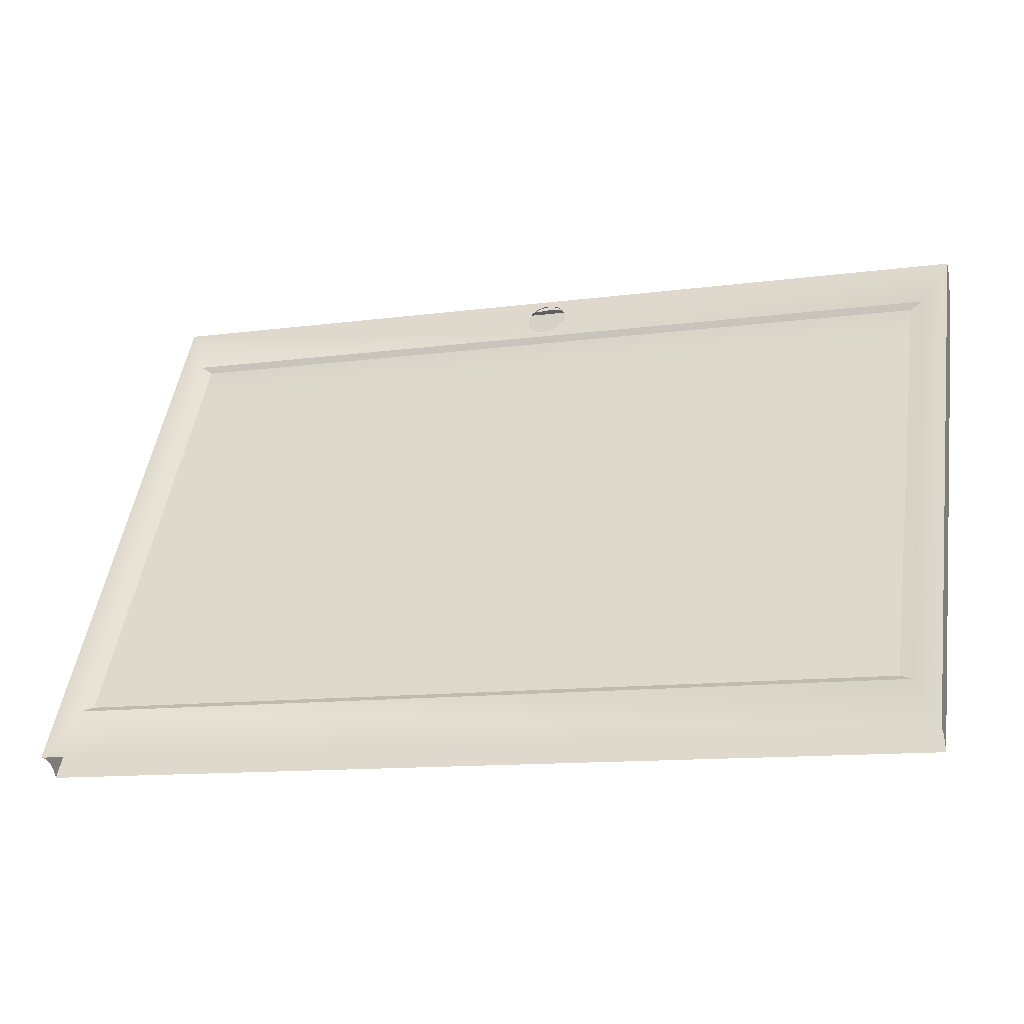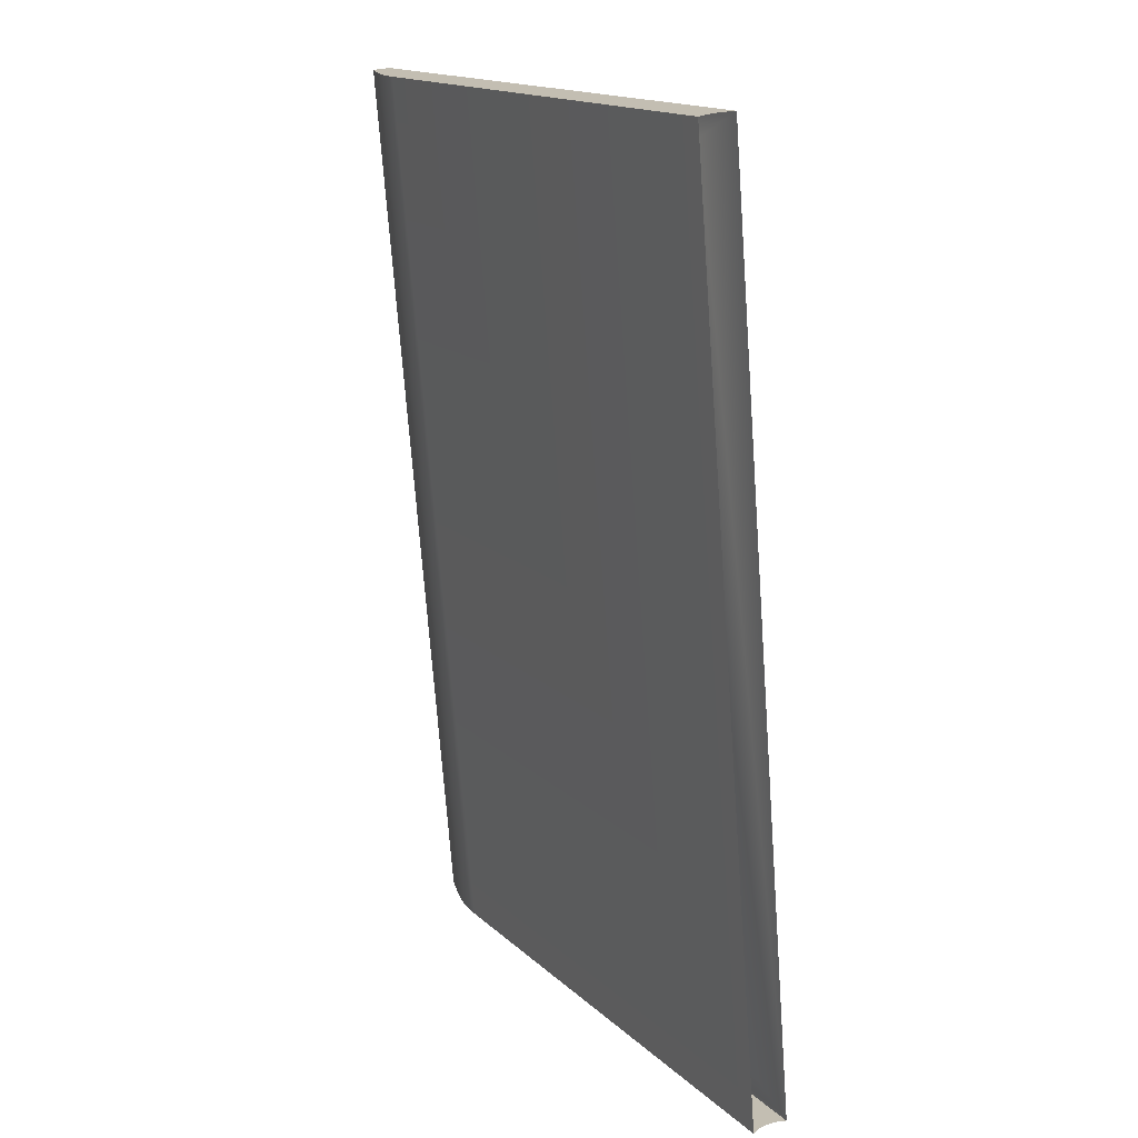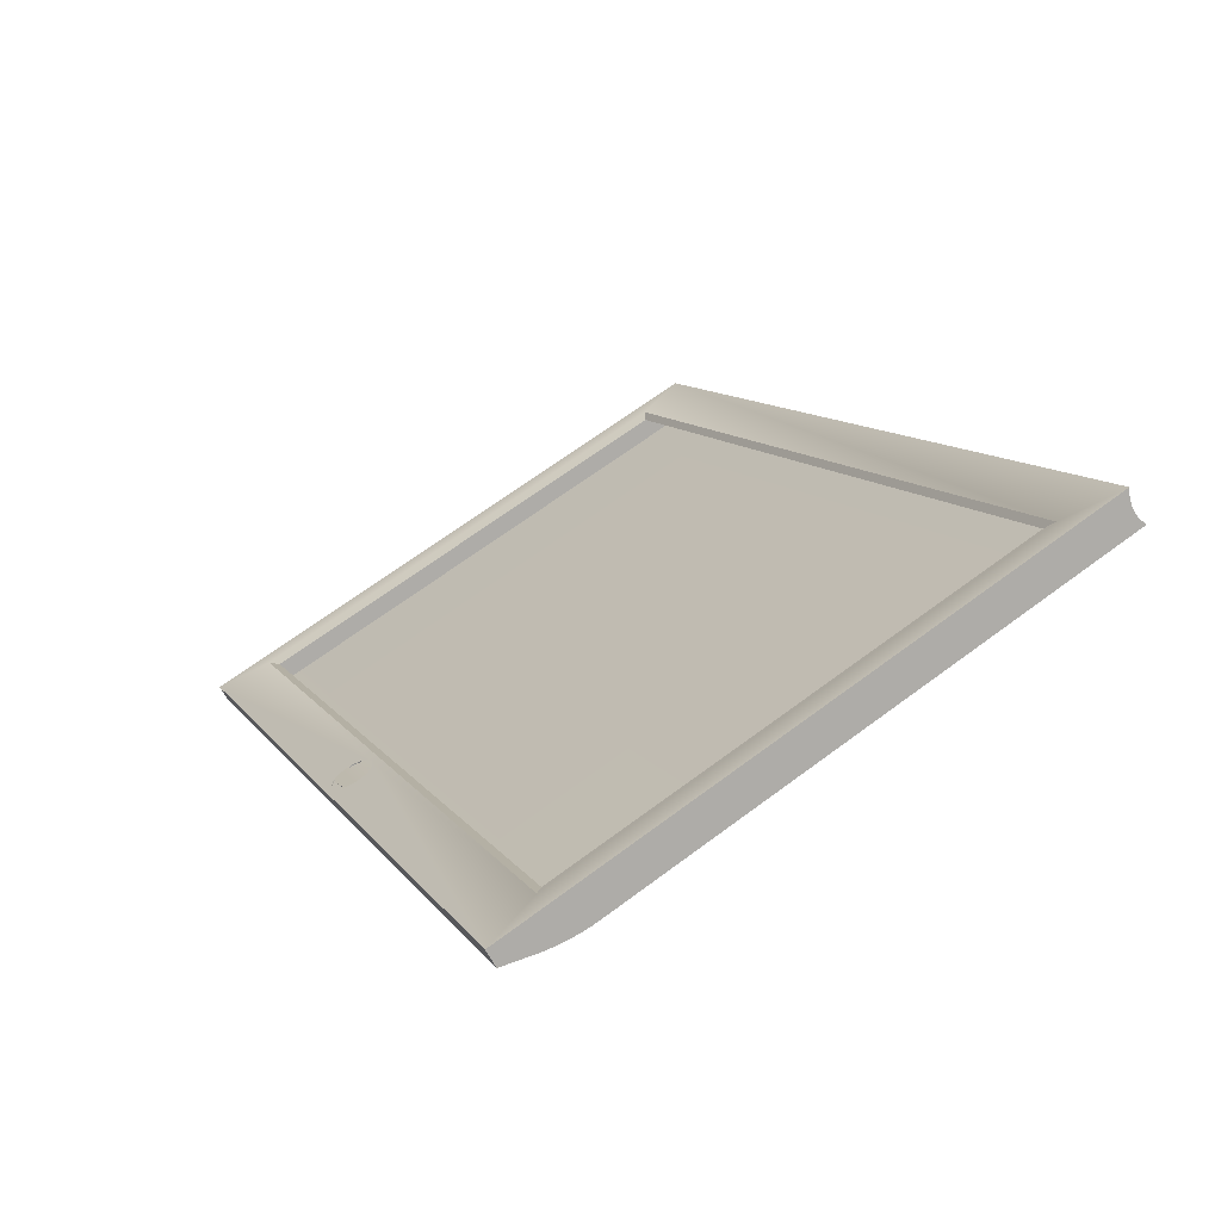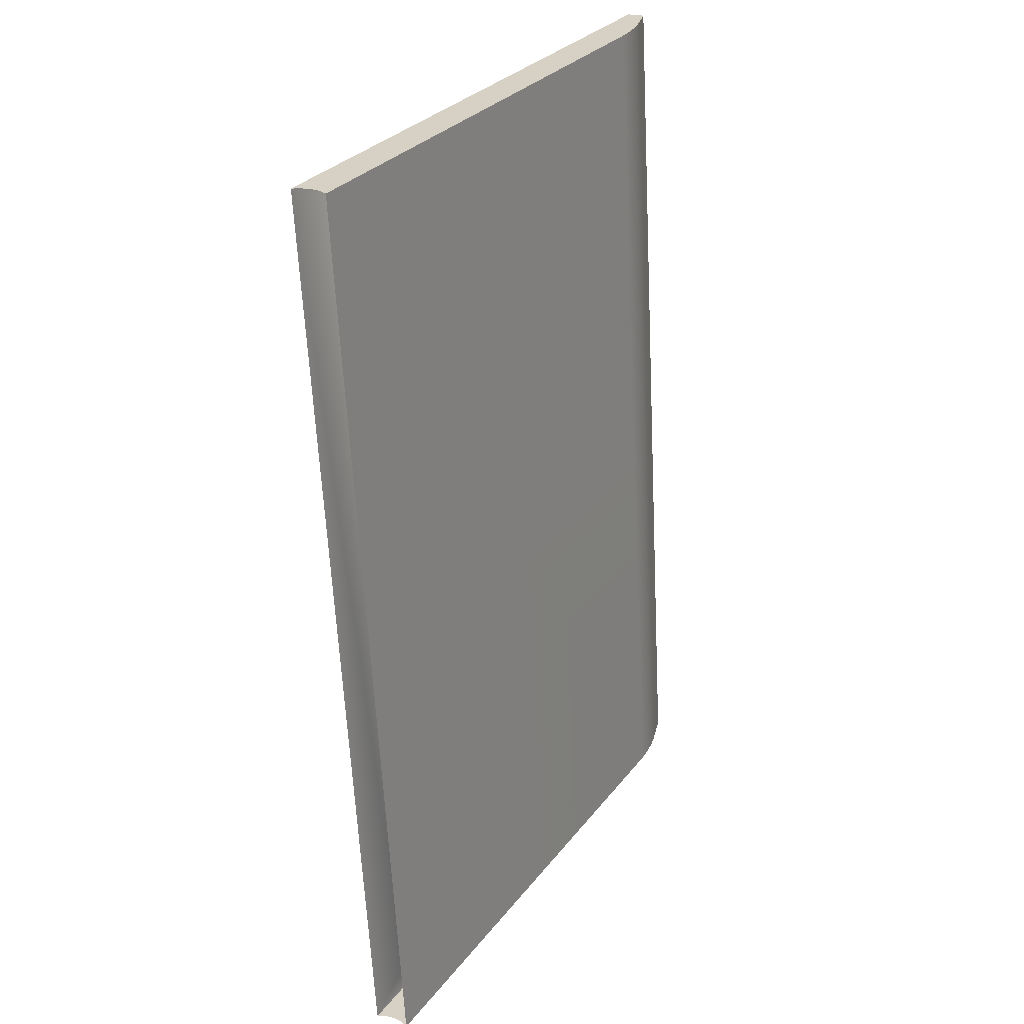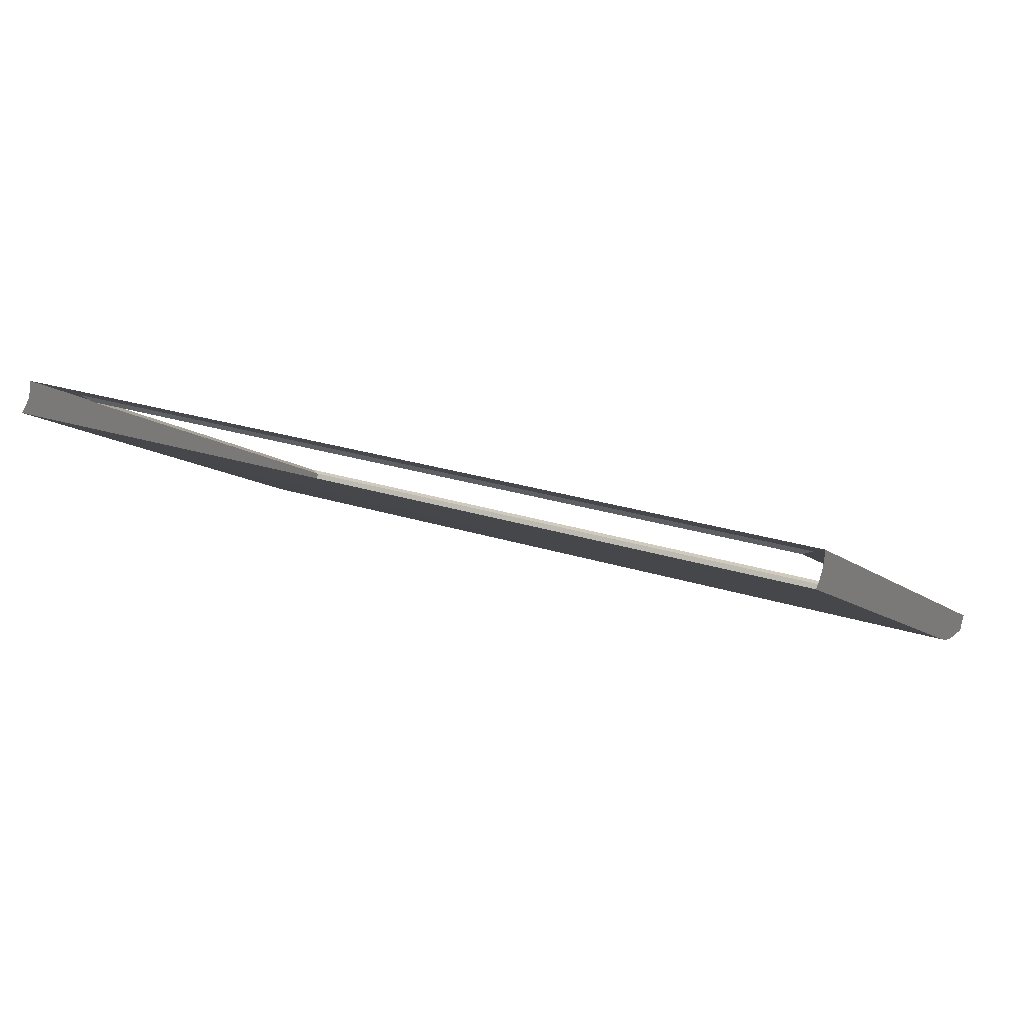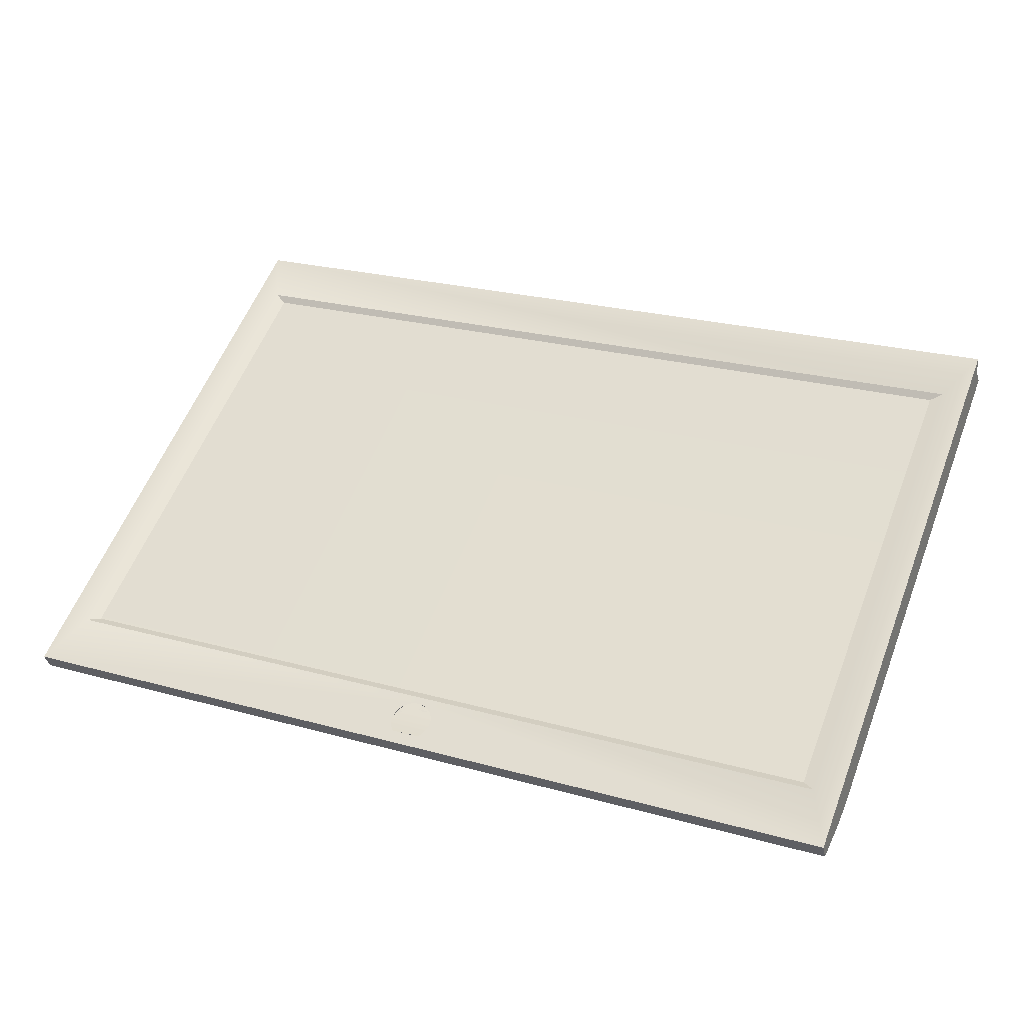
<metadata>
{"format":"obj","ext":"obj","renderer":"f3d","projection":"perspective","resolution":1024,"background":"white","views":[{"elev":-12.4,"azim":17.2,"up":"+Y"},{"elev":-71.6,"azim":-85.8,"up":"+Y"},{"elev":11.3,"azim":-111.8,"up":"+Z"},{"elev":-62.6,"azim":92.9,"up":"+Y"},{"elev":24.3,"azim":28.1,"up":"+Z"},{"elev":24.5,"azim":-155.5,"up":"+Z"}]}
</metadata>
<code>
v -0.001066 0.5691 -0.5151
v -0.006344 0.5697 -0.5155
v -0.0205 0.57 -0.5156
v 0.01837 0.57 -0.5156
v 0.02274 0.5749 -0.5184
v -0.01126 0.5715 -0.5165
v 0.0166 0.578 -0.5202
v -0.01481 0.5662 -0.5134
v 0.01837 0.5706 -0.5144
v 0.02549 0.5806 -0.5217
v -0.01481 0.5669 -0.5122
v -0.0205 0.5706 -0.5144
v 0.01268 0.5669 -0.5122
v 0.02274 0.5756 -0.5173
v 0.02549 0.5813 -0.5206
v -0.008181 0.5638 -0.512
v -0.008181 0.5645 -0.5109
v -0.02487 0.5756 -0.5173
v 0.5795 0.6195 -0.5426
v 0.02642 0.5868 -0.5253
v -0.001066 0.563 -0.5116
v 0.006049 0.5645 -0.5109
v -0.5817 0.6195 -0.5426
v -0.02762 0.5813 -0.5206
v 0.02642 0.5875 -0.5241
v -0.001066 0.5637 -0.5104
v -0.02856 0.5875 -0.5241
v -0.5479 0.5555 -0.5057
v 0.5458 0.5555 -0.5057
v 0.02549 0.5936 -0.5277
v -0.5486 -0.01229 -0.1779
v -0.02762 0.5936 -0.5277
v 0.5451 -0.01229 -0.1779
v 0.02274 0.5994 -0.531
v -0.5817 -0.07597 -0.1411
v -0.5326 -0.006683 -0.1873
v 0.5299 0.5445 -0.5055
v -0.02487 0.5994 -0.531
v 0.5795 -0.07597 -0.1411
v 0.5292 -0.006683 -0.1873
v 0.01837 0.6043 -0.5339
v -0.5817 -0.07579 -0.1425
v -0.5319 0.5445 -0.5055
v -0.0205 0.6043 -0.5339
v 0.5795 -0.07579 -0.1425
v 0.01268 0.6081 -0.5361
v -0.5817 0.608 -0.5626
v -0.01481 0.6081 -0.5361
v 0.5795 0.608 -0.5626
v 0.006049 0.6105 -0.5374
v 0.01837 0.6036 -0.535
v -0.5817 -0.07728 -0.1538
v -0.0205 0.6036 -0.535
v -0.01481 0.6074 -0.5372
v -0.008181 0.6105 -0.5374
v 0.5795 -0.07728 -0.1538
v -0.001066 0.6113 -0.5379
v 0.01268 0.6074 -0.5372
v -0.5817 -0.08167 -0.1644
v -0.008181 0.6098 -0.5386
v 0.5795 -0.08167 -0.1644
v 0.5795 0.571 -0.5546
v 0.006049 0.6098 -0.5386
v 0.004212 0.6039 -0.5352
v 0.009131 0.6012 -0.5357
v -0.5817 -0.08864 -0.1735
v -0.01126 0.6021 -0.5341
v -0.006344 0.6039 -0.5352
v -0.001066 0.6106 -0.539
v 0.5795 -0.08864 -0.1735
v 0.5795 0.5649 -0.5532
v -0.001066 0.6045 -0.5355
v -0.5817 0.5649 -0.5532
v 0.5795 -0.09774 -0.1805
v 0.004212 0.603 -0.5367
v -0.006344 0.603 -0.5367
v -0.5817 -0.09774 -0.1805
v -0.001066 0.6036 -0.537
v 0.5795 0.5589 -0.5516
v -0.5817 0.5589 -0.5516
v 0.5795 0.5529 -0.5499
v -0.5817 0.5529 -0.5499
v 0.5795 0.5469 -0.548
v 0.5795 -0.09901 -0.181
v -0.5817 0.5469 -0.548
v -0.5817 -0.09901 -0.181
v 0.5795 0.541 -0.546
v 0.5795 0.5179 -0.5364
v -0.5817 0.541 -0.546
v -0.5817 0.5179 -0.5364
v 0.5795 0.5351 -0.5438
v 0.5795 0.5236 -0.539
v 0.5795 0.5123 -0.5336
v -0.5817 0.5351 -0.5438
v -0.5817 0.5236 -0.539
v -0.5817 0.5123 -0.5336
v 0.5795 0.5293 -0.5415
v 0.5795 0.5068 -0.5307
v -0.5817 0.5293 -0.5415
v -0.5817 0.5068 -0.5307
v 0.5795 0.5013 -0.5276
f 2 1 3
f 6 2 3
f 4 5 9
f 10 5 7
f 8 11 3
f 14 9 5
f 10 15 5
f 12 3 11
f 11 8 17
f 9 19 13
f 14 19 9
f 14 5 15
f 10 20 15
f 16 17 8
f 12 11 23
f 11 17 23
f 18 12 23
f 13 19 22
f 15 19 14
f 21 26 16
f 17 26 23
f 24 18 23
f 22 19 26
f 25 19 15
f 26 28 23
f 27 24 23
f 26 19 29
f 30 19 25
f 28 31 23
f 29 28 26
f 32 27 23
f 29 19 33
f 34 19 30
f 23 31 35
f 31 28 36
f 29 37 28
f 38 32 23
f 19 39 33
f 33 40 29
f 41 19 34
f 39 35 31
f 35 42 23
f 43 36 28
f 31 36 33
f 43 28 37
f 37 29 40
f 44 38 23
f 31 33 39
f 39 19 45
f 40 33 36
f 46 19 41
f 47 23 42
f 48 44 23
f 49 45 19
f 50 19 46
f 41 51 46
f 23 47 19
f 52 47 42
f 48 54 44
f 55 48 23
f 56 45 49
f 49 19 47
f 57 19 50
f 46 58 50
f 58 46 51
f 23 19 57
f 59 47 52
f 53 44 54
f 54 48 60
f 55 60 48
f 57 55 23
f 61 56 49
f 49 47 62
f 50 63 57
f 63 50 58
f 58 51 64
f 59 66 47
f 54 68 53
f 60 58 54
f 60 55 69
f 57 69 55
f 61 49 70
f 62 47 71
f 62 70 49
f 69 57 63
f 63 58 60
f 72 58 64
f 73 47 66
f 72 68 54
f 54 58 72
f 69 63 60
f 73 71 47
f 71 74 62
f 74 70 62
f 64 75 72
f 75 64 65
f 77 73 66
f 68 76 67
f 71 73 79
f 79 74 71
f 78 72 75
f 80 73 77
f 80 79 73
f 81 74 79
f 82 80 77
f 79 80 81
f 83 74 81
f 82 81 80
f 85 82 77
f 87 74 83
f 81 82 83
f 84 74 88
f 85 83 82
f 89 85 77
f 86 90 77
f 91 74 87
f 83 85 87
f 88 74 92
f 93 84 88
f 89 87 85
f 94 89 77
f 90 95 77
f 96 90 86
f 97 74 91
f 87 89 91
f 92 74 97
f 92 95 88
f 98 84 93
f 88 90 93
f 94 91 89
f 99 94 77
f 95 99 77
f 90 88 95
f 96 93 90
f 100 96 86
f 91 94 97
f 97 99 92
f 95 92 99
f 101 84 98
f 93 96 98
f 99 97 94
f 100 98 96
f 86 84 100
f 101 100 84
f 98 100 101
f 9 5 4
f 3 11 8
f 5 9 14
f 5 15 10
f 11 3 12
f 17 8 11
f 13 19 9
f 9 19 14
f 15 5 14
f 15 20 10
f 8 17 16
f 23 11 12
f 23 17 11
f 23 12 18
f 22 19 13
f 14 19 15
f 16 26 21
f 23 26 17
f 23 18 24
f 26 19 22
f 15 19 25
f 23 28 26
f 23 24 27
f 29 19 26
f 25 19 30
f 23 31 28
f 26 28 29
f 23 27 32
f 33 19 29
f 30 19 34
f 35 31 23
f 36 28 31
f 28 37 29
f 23 32 38
f 33 39 19
f 29 40 33
f 34 19 41
f 31 35 39
f 23 42 35
f 28 36 43
f 33 36 31
f 37 28 43
f 40 29 37
f 23 38 44
f 39 33 31
f 45 19 39
f 36 33 40
f 41 19 46
f 42 23 47
f 23 44 48
f 19 45 49
f 46 19 50
f 46 51 41
f 19 47 23
f 42 47 52
f 44 54 48
f 23 48 55
f 49 45 56
f 47 19 49
f 50 19 57
f 50 58 46
f 51 46 58
f 57 19 23
f 52 47 59
f 54 44 53
f 60 48 54
f 48 60 55
f 23 55 57
f 49 56 61
f 57 63 50
f 58 50 63
f 69 55 60
f 55 69 57
f 63 57 69
f 72 75 64
f 65 64 75
f 67 76 68
f 75 72 78
f 3 1 2
f 3 2 6
f 7 5 10
f 64 51 58
f 53 68 54
f 54 58 60
f 60 58 63
f 64 58 72
f 54 68 72
f 72 58 54
f 60 63 69
f 62 47 49
f 47 66 59
f 70 49 61
f 71 47 62
f 49 70 62
f 66 47 73
f 47 71 73
f 62 74 71
f 62 70 74
f 66 73 77
f 79 73 71
f 71 74 79
f 77 73 80
f 73 79 80
f 79 74 81
f 77 80 82
f 81 80 79
f 81 74 83
f 80 81 82
f 77 82 85
f 83 74 87
f 83 82 81
f 88 74 84
f 82 83 85
f 77 85 89
f 77 90 86
f 87 74 91
f 87 85 83
f 92 74 88
f 88 84 93
f 85 87 89
f 77 89 94
f 77 95 90
f 86 90 96
f 91 74 97
f 91 89 87
f 97 74 92
f 88 95 92
f 93 84 98
f 93 90 88
f 89 91 94
f 77 94 99
f 77 99 95
f 95 88 90
f 90 93 96
f 86 96 100
f 97 94 91
f 92 99 97
f 99 92 95
f 98 84 101
f 98 96 93
f 94 97 99
f 96 98 100
f 100 84 86
f 84 100 101
f 101 100 98

</code>
